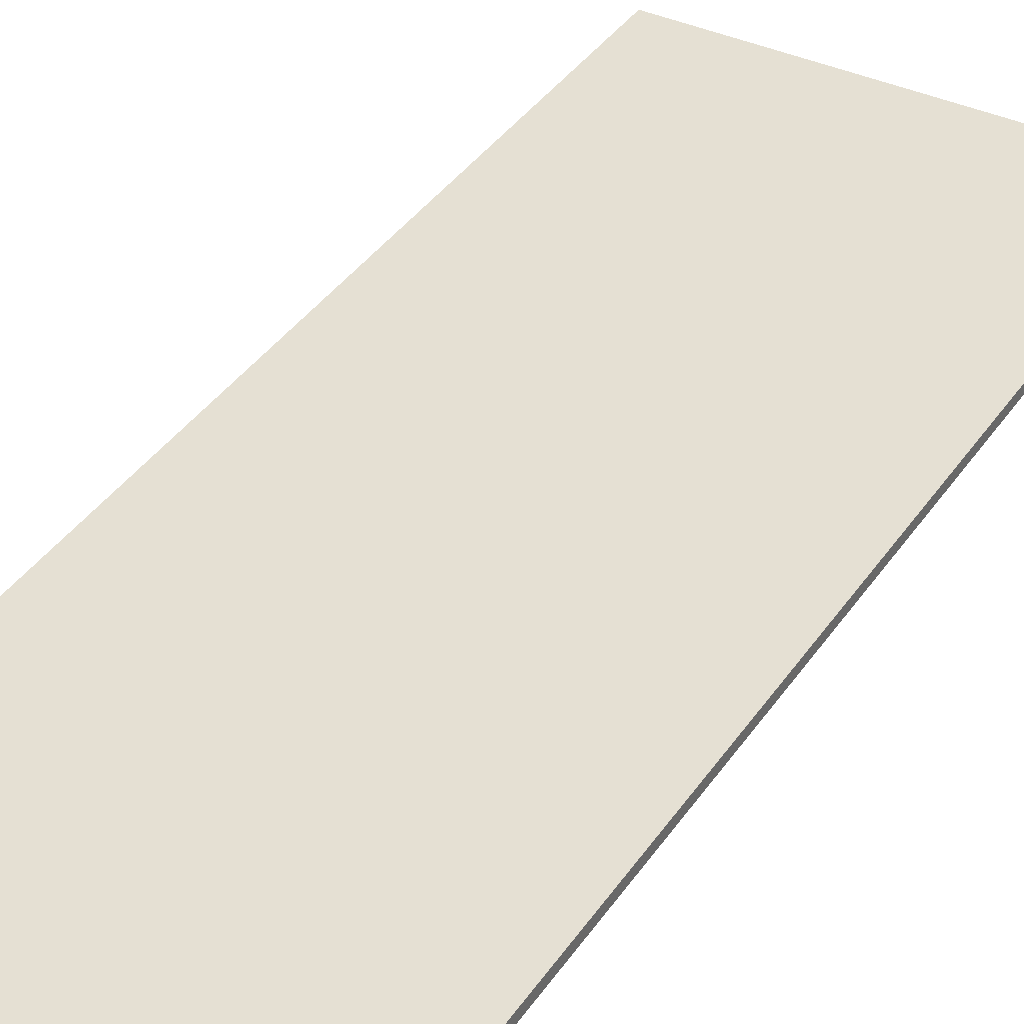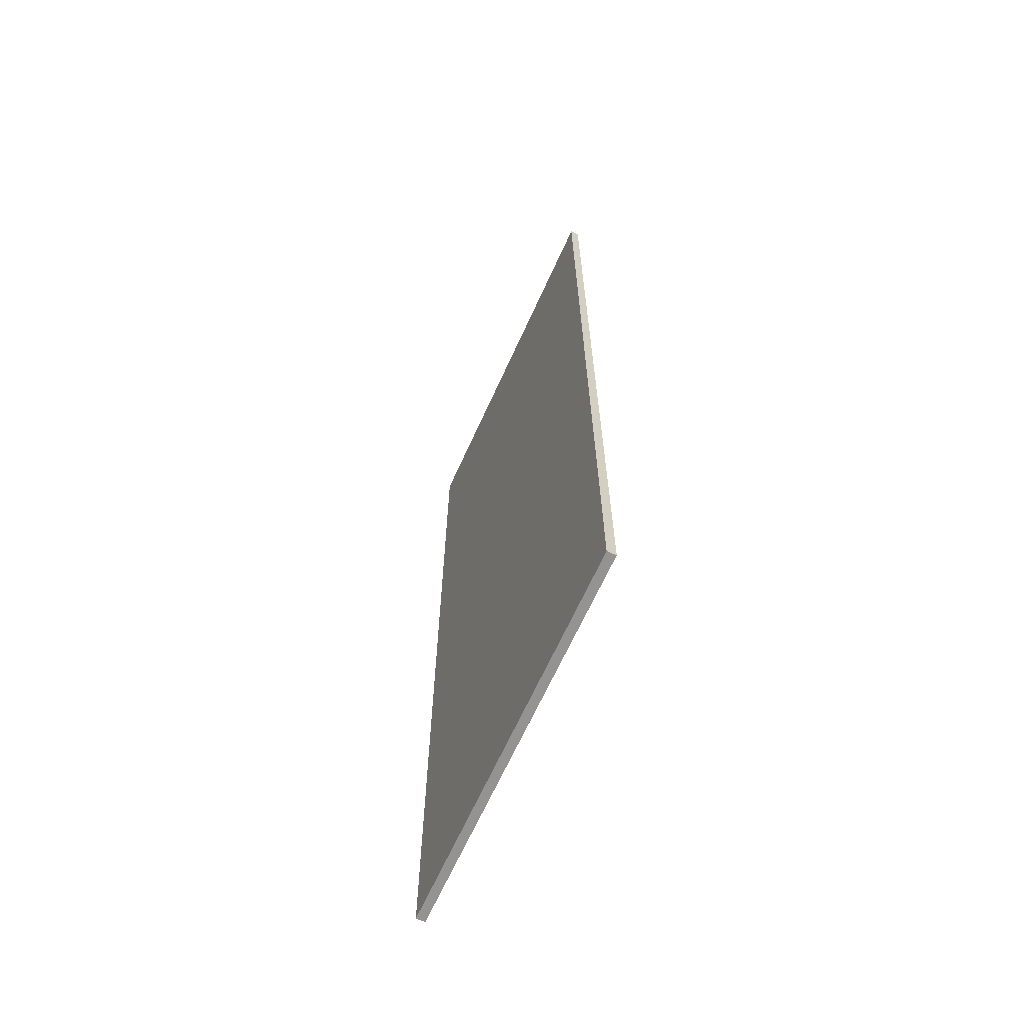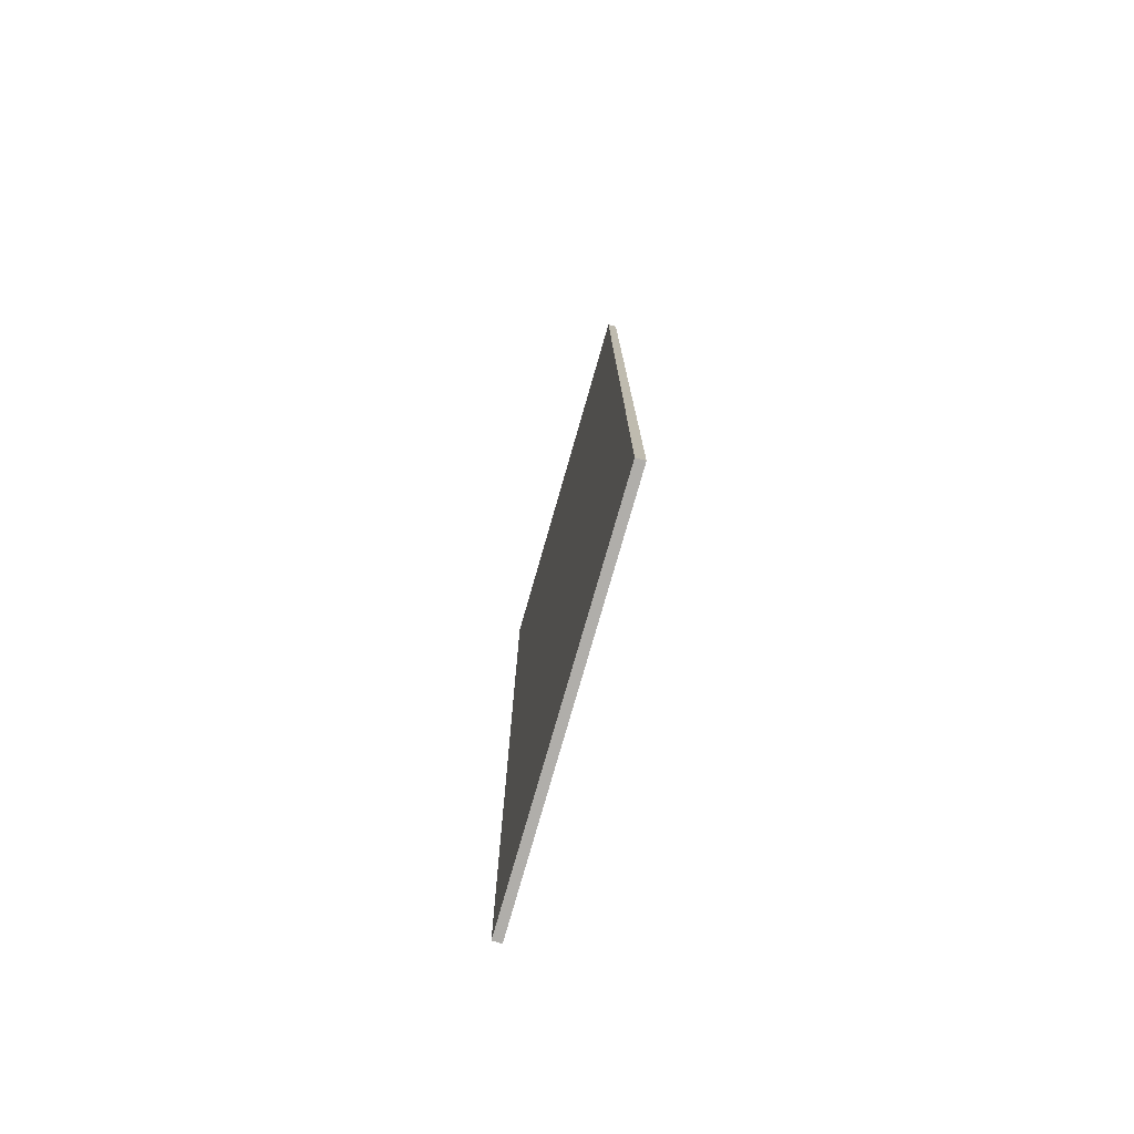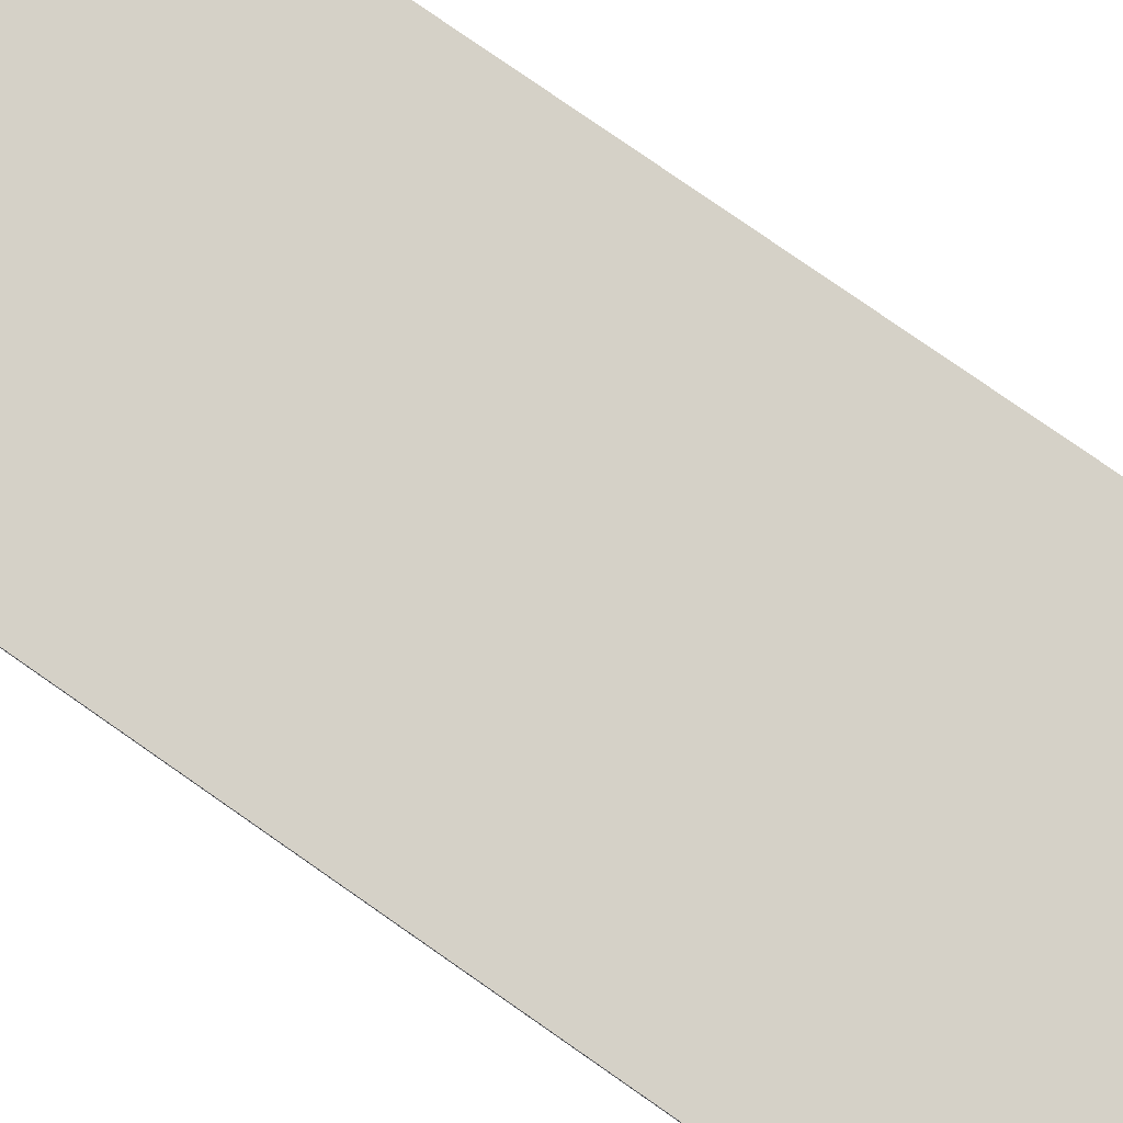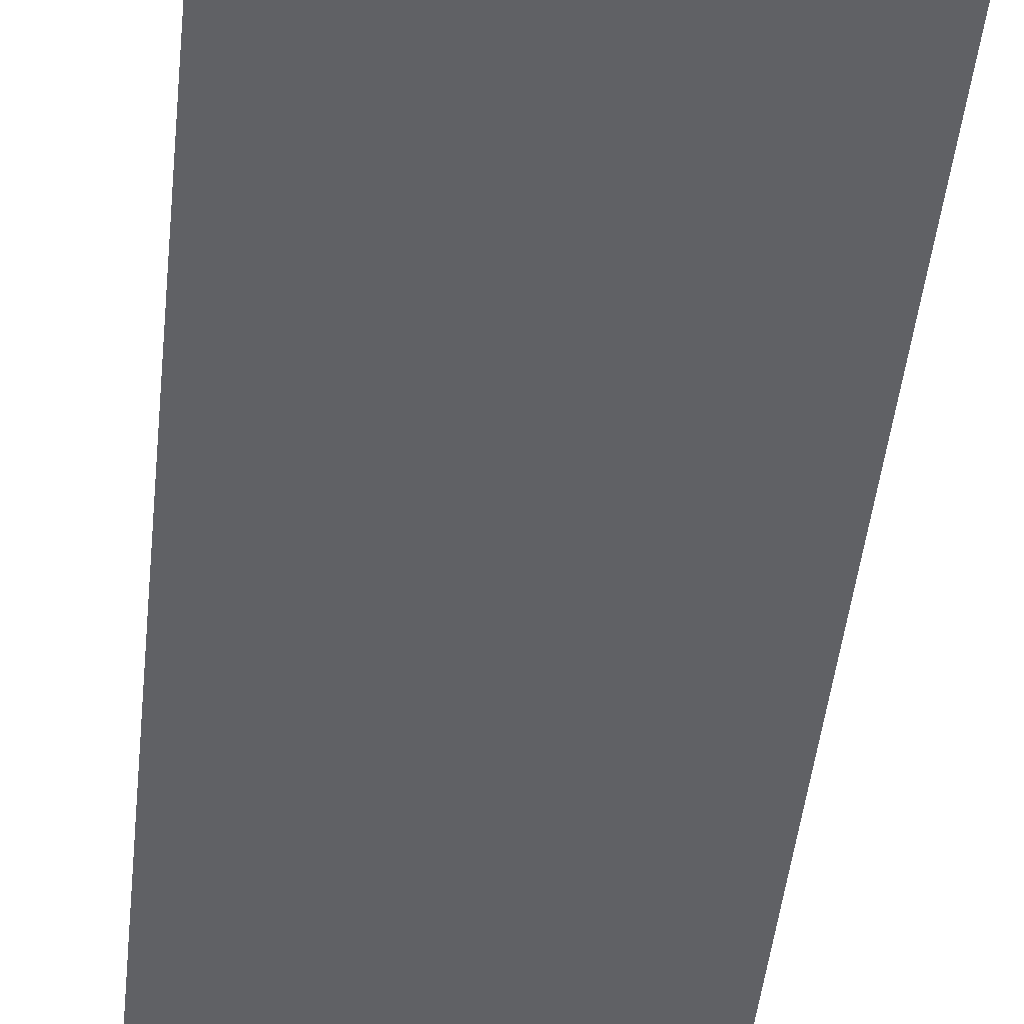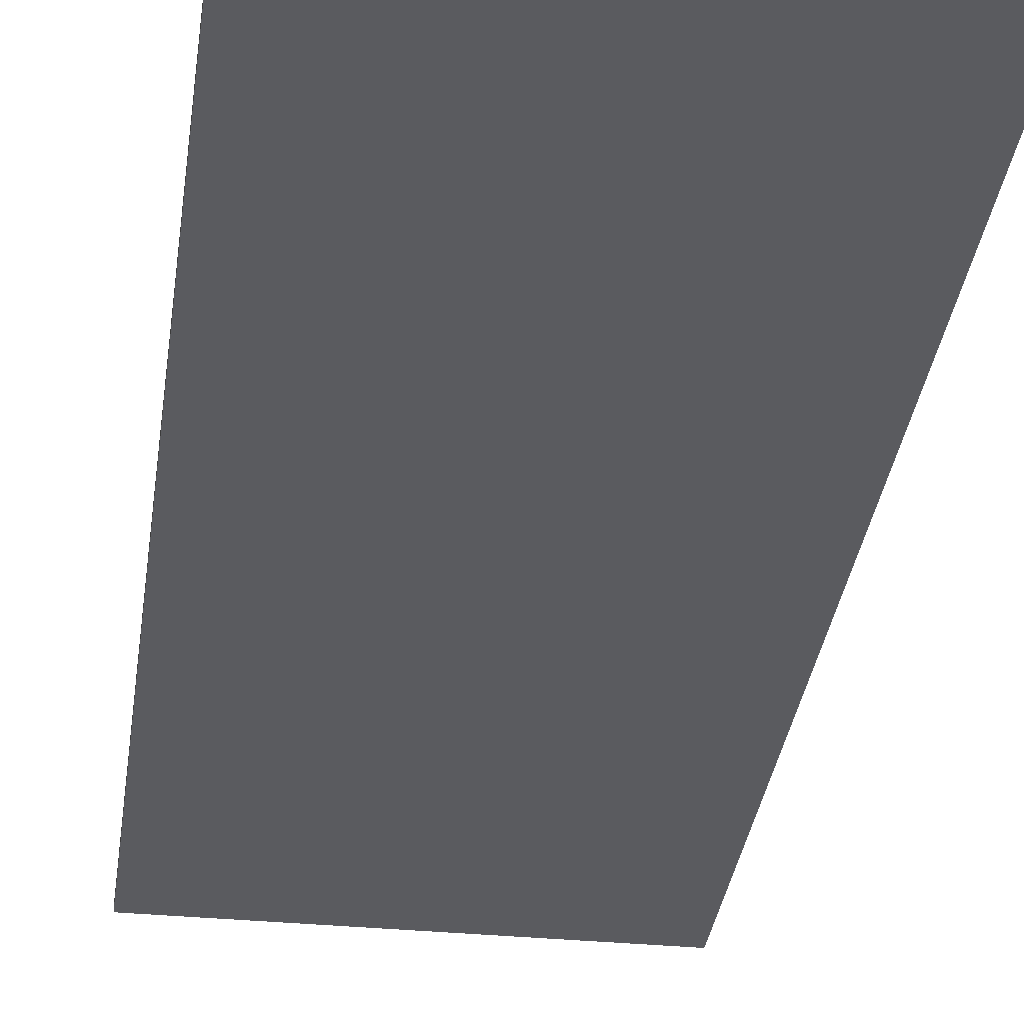
<metadata>
{"format":"obj","ext":"obj","renderer":"f3d","projection":"perspective","resolution":1024,"background":"white","views":[{"elev":38.1,"azim":30.3,"up":"+Y"},{"elev":-66.8,"azim":-114.4,"up":"+Z"},{"elev":-77.9,"azim":-106.0,"up":"+Z"},{"elev":79.7,"azim":124.8,"up":"+Y"},{"elev":-47.8,"azim":-6.1,"up":"+Y"},{"elev":-33.2,"azim":-7.6,"up":"+Y"}]}
</metadata>
<code>
v -21.5 0 55
v -21.5 0 -55
v -21.5 1 55
v -21.5 1 -55
v 21.5 0 55
v 21.5 0 -55
v 21.5 1 55
v 21.5 1 -55
v -21.5 0 55
v -21.5 1 55
v -20.5 0 55
v -20.5 1 55
v -19.5 0 55
v -19.5 1 55
v -0.5 0 55
v -0.5 1 55
v 0.5 0 55
v 0.5 1 55
v 19.5 0 55
v 19.5 1 55
v 20.5 0 55
v 20.5 1 55
v 21.5 0 55
v 21.5 1 55
v -21.5 0 -55
v -21.5 1 -55
v -20.5 0 -55
v -20.5 1 -55
v -16.5 0 -55
v -16.5 1 -55
v -13.5 0 -55
v -13.5 1 -55
v -10.5 0 -55
v -10.5 1 -55
v -7.5 0 -55
v -7.5 1 -55
v -4.5 0 -55
v -4.5 1 -55
v -1.5 0 -55
v -1.5 1 -55
v 1.5 0 -55
v 1.5 1 -55
v 4.5 0 -55
v 4.5 1 -55
v 7.5 0 -55
v 7.5 1 -55
v 10.5 0 -55
v 10.5 1 -55
v 13.5 0 -55
v 13.5 1 -55
v 16.5 0 -55
v 16.5 1 -55
v 20.5 0 -55
v 20.5 1 -55
v 21.5 0 -55
v 21.5 1 -55
v -21.5 0 55
v -20.5 0 55
v -19.5 0 55
v -0.5 0 55
v 0.5 0 55
v 19.5 0 55
v 20.5 0 55
v 21.5 0 55
v -10.5 0 49
v -9.5 0 49
v 9.5 0 49
v 10.5 0 49
v -10.5 0 40
v -9.5 0 40
v 9.5 0 40
v 10.5 0 40
v -10.5 0 30
v -9.5 0 30
v 9.5 0 30
v 10.5 0 30
v -10.5 0 21
v -9.5 0 21
v 9.5 0 21
v 10.5 0 21
v -10.5 0 11
v -9.5 0 11
v 9.5 0 11
v 10.5 0 11
v -10.5 0 -0
v -9.5 0 -0
v 9.5 0 -0
v 10.5 0 -0
v -10.5 0 -10
v -9.5 0 -10
v 9.5 0 -10
v 10.5 0 -10
v -10.5 0 -21
v -9.5 0 -21
v 9.5 0 -21
v 10.5 0 -21
v -10.5 0 -29
v -9.5 0 -29
v 9.5 0 -29
v 10.5 0 -29
v -10.5 0 -38
v -9.5 0 -38
v 0.5 0 -38
v 9.5 0 -38
v 10.5 0 -38
v 19.5 0 -38
v 0.5 0 -40
v 19.5 0 -40
v -19.5 0 -45
v -16.5 0 -45
v -13.5 0 -45
v -10.5 0 -45
v -7.5 0 -45
v -4.5 0 -45
v -1.5 0 -45
v -0.5 0 -45
v 0.5 0 -45
v 1.5 0 -45
v 4.5 0 -45
v 7.5 0 -45
v 10.5 0 -45
v 13.5 0 -45
v 16.5 0 -45
v 19.5 0 -45
v -21.5 0 -55
v -20.5 0 -55
v -16.5 0 -55
v -13.5 0 -55
v -10.5 0 -55
v -7.5 0 -55
v -4.5 0 -55
v -1.5 0 -55
v 1.5 0 -55
v 4.5 0 -55
v 7.5 0 -55
v 10.5 0 -55
v 13.5 0 -55
v 16.5 0 -55
v 20.5 0 -55
v 21.5 0 -55
v -21.5 1 55
v -20.5 1 55
v -19.5 1 55
v -0.5 1 55
v 0.5 1 55
v 19.5 1 55
v 20.5 1 55
v 21.5 1 55
v -10.5 1 49
v -9.5 1 49
v 9.5 1 49
v 10.5 1 49
v -10.5 1 40
v -9.5 1 40
v 9.5 1 40
v 10.5 1 40
v -10.5 1 30
v -9.5 1 30
v 9.5 1 30
v 10.5 1 30
v -10.5 1 21
v -9.5 1 21
v 9.5 1 21
v 10.5 1 21
v -10.5 1 11
v -9.5 1 11
v 9.5 1 11
v 10.5 1 11
v -10.5 1 -0
v -9.5 1 -0
v 9.5 1 -0
v 10.5 1 -0
v -10.5 1 -10
v -9.5 1 -10
v 9.5 1 -10
v 10.5 1 -10
v -10.5 1 -21
v -9.5 1 -21
v 9.5 1 -21
v 10.5 1 -21
v -10.5 1 -29
v -9.5 1 -29
v 9.5 1 -29
v 10.5 1 -29
v -10.5 1 -38
v -9.5 1 -38
v 0.5 1 -38
v 9.5 1 -38
v 10.5 1 -38
v 19.5 1 -38
v 0.5 1 -40
v 19.5 1 -40
v -19.5 1 -45
v -16.5 1 -45
v -13.5 1 -45
v -10.5 1 -45
v -7.5 1 -45
v -4.5 1 -45
v -1.5 1 -45
v -0.5 1 -45
v 0.5 1 -45
v 1.5 1 -45
v 4.5 1 -45
v 7.5 1 -45
v 10.5 1 -45
v 13.5 1 -45
v 16.5 1 -45
v 19.5 1 -45
v -21.5 1 -55
v -20.5 1 -55
v -16.5 1 -55
v -13.5 1 -55
v -10.5 1 -55
v -7.5 1 -55
v -4.5 1 -55
v -1.5 1 -55
v 1.5 1 -55
v 4.5 1 -55
v 7.5 1 -55
v 10.5 1 -55
v 13.5 1 -55
v 16.5 1 -55
v 20.5 1 -55
v 21.5 1 -55
f 3 2 1
f 4 2 3
f 5 6 7
f 7 6 8
f 11 10 9
f 12 10 11
f 13 12 11
f 14 12 13
f 15 14 13
f 16 14 15
f 17 16 15
f 18 16 17
f 19 18 17
f 20 18 19
f 21 20 19
f 22 20 21
f 23 22 21
f 24 22 23
f 25 26 27
f 27 26 28
f 27 28 29
f 29 28 30
f 29 30 31
f 31 30 32
f 31 32 33
f 33 32 34
f 33 34 35
f 35 34 36
f 35 36 37
f 37 36 38
f 37 38 39
f 39 38 40
f 39 40 41
f 41 40 42
f 41 42 43
f 43 42 44
f 43 44 45
f 45 44 46
f 45 46 47
f 47 46 48
f 47 48 49
f 49 48 50
f 49 50 51
f 51 50 52
f 51 52 53
f 53 52 54
f 53 54 55
f 55 54 56
f 65 60 59
f 66 60 65
f 67 62 61
f 68 62 67
f 69 65 59
f 69 66 65
f 70 60 66
f 70 66 69
f 71 68 67
f 71 67 61
f 72 62 68
f 72 68 71
f 73 69 59
f 73 70 69
f 74 60 70
f 74 70 73
f 75 71 61
f 75 72 71
f 76 62 72
f 76 72 75
f 77 73 59
f 77 74 73
f 78 60 74
f 78 74 77
f 79 75 61
f 79 76 75
f 80 62 76
f 80 76 79
f 81 77 59
f 81 78 77
f 82 60 78
f 82 78 81
f 83 79 61
f 83 80 79
f 84 62 80
f 84 80 83
f 85 81 59
f 85 82 81
f 86 60 82
f 86 82 85
f 87 83 61
f 87 84 83
f 88 62 84
f 88 84 87
f 89 85 59
f 89 86 85
f 90 60 86
f 90 86 89
f 91 87 61
f 91 88 87
f 92 62 88
f 92 88 91
f 93 89 59
f 93 90 89
f 94 60 90
f 94 90 93
f 95 91 61
f 95 92 91
f 96 62 92
f 96 92 95
f 97 93 59
f 97 94 93
f 98 60 94
f 98 94 97
f 99 95 61
f 99 96 95
f 100 62 96
f 100 96 99
f 101 97 59
f 101 98 97
f 102 60 98
f 102 98 101
f 103 61 60
f 103 99 61
f 104 100 99
f 104 99 103
f 105 62 100
f 105 100 104
f 106 63 62
f 106 62 105
f 107 105 104
f 107 104 103
f 107 106 105
f 107 103 60
f 108 63 106
f 108 106 107
f 109 59 58
f 109 102 101
f 109 101 59
f 110 102 109
f 111 102 110
f 112 102 111
f 113 60 102
f 113 102 112
f 114 60 113
f 115 60 114
f 116 107 60
f 116 60 115
f 117 108 107
f 117 107 116
f 118 108 117
f 119 108 118
f 120 108 119
f 121 108 120
f 122 108 121
f 123 108 122
f 124 63 108
f 124 108 123
f 125 58 57
f 126 109 58
f 126 58 125
f 126 110 109
f 127 111 110
f 127 110 126
f 128 112 111
f 128 111 127
f 129 113 112
f 129 112 128
f 130 114 113
f 130 113 129
f 131 115 114
f 131 114 130
f 132 116 115
f 132 115 131
f 132 117 116
f 132 118 117
f 133 119 118
f 133 118 132
f 134 120 119
f 134 119 133
f 135 121 120
f 135 120 134
f 136 122 121
f 136 121 135
f 137 123 122
f 137 122 136
f 138 124 123
f 138 123 137
f 139 63 124
f 139 124 138
f 139 64 63
f 140 64 139
f 143 144 149
f 149 144 150
f 145 146 151
f 151 146 152
f 143 149 153
f 149 150 153
f 150 144 154
f 153 150 154
f 151 152 155
f 145 151 155
f 152 146 156
f 155 152 156
f 143 153 157
f 153 154 157
f 154 144 158
f 157 154 158
f 145 155 159
f 155 156 159
f 156 146 160
f 159 156 160
f 143 157 161
f 157 158 161
f 158 144 162
f 161 158 162
f 145 159 163
f 159 160 163
f 160 146 164
f 163 160 164
f 143 161 165
f 161 162 165
f 162 144 166
f 165 162 166
f 145 163 167
f 163 164 167
f 164 146 168
f 167 164 168
f 143 165 169
f 165 166 169
f 166 144 170
f 169 166 170
f 145 167 171
f 167 168 171
f 168 146 172
f 171 168 172
f 143 169 173
f 169 170 173
f 170 144 174
f 173 170 174
f 145 171 175
f 171 172 175
f 172 146 176
f 175 172 176
f 143 173 177
f 173 174 177
f 174 144 178
f 177 174 178
f 145 175 179
f 175 176 179
f 176 146 180
f 179 176 180
f 143 177 181
f 177 178 181
f 178 144 182
f 181 178 182
f 145 179 183
f 179 180 183
f 180 146 184
f 183 180 184
f 143 181 185
f 181 182 185
f 182 144 186
f 185 182 186
f 144 145 187
f 145 183 187
f 183 184 188
f 187 183 188
f 184 146 189
f 188 184 189
f 146 147 190
f 189 146 190
f 188 189 191
f 187 188 191
f 189 190 191
f 144 187 191
f 190 147 192
f 191 190 192
f 142 143 193
f 185 186 193
f 143 185 193
f 193 186 194
f 194 186 195
f 195 186 196
f 186 144 197
f 196 186 197
f 197 144 198
f 198 144 199
f 144 191 200
f 199 144 200
f 191 192 201
f 200 191 201
f 201 192 202
f 202 192 203
f 203 192 204
f 204 192 205
f 205 192 206
f 206 192 207
f 192 147 208
f 207 192 208
f 141 142 209
f 142 193 210
f 209 142 210
f 193 194 210
f 194 195 211
f 210 194 211
f 195 196 212
f 211 195 212
f 196 197 213
f 212 196 213
f 197 198 214
f 213 197 214
f 198 199 215
f 214 198 215
f 199 200 216
f 215 199 216
f 200 201 216
f 201 202 216
f 202 203 217
f 216 202 217
f 203 204 218
f 217 203 218
f 204 205 219
f 218 204 219
f 205 206 220
f 219 205 220
f 206 207 221
f 220 206 221
f 207 208 222
f 221 207 222
f 208 147 223
f 222 208 223
f 147 148 223
f 223 148 224

</code>
